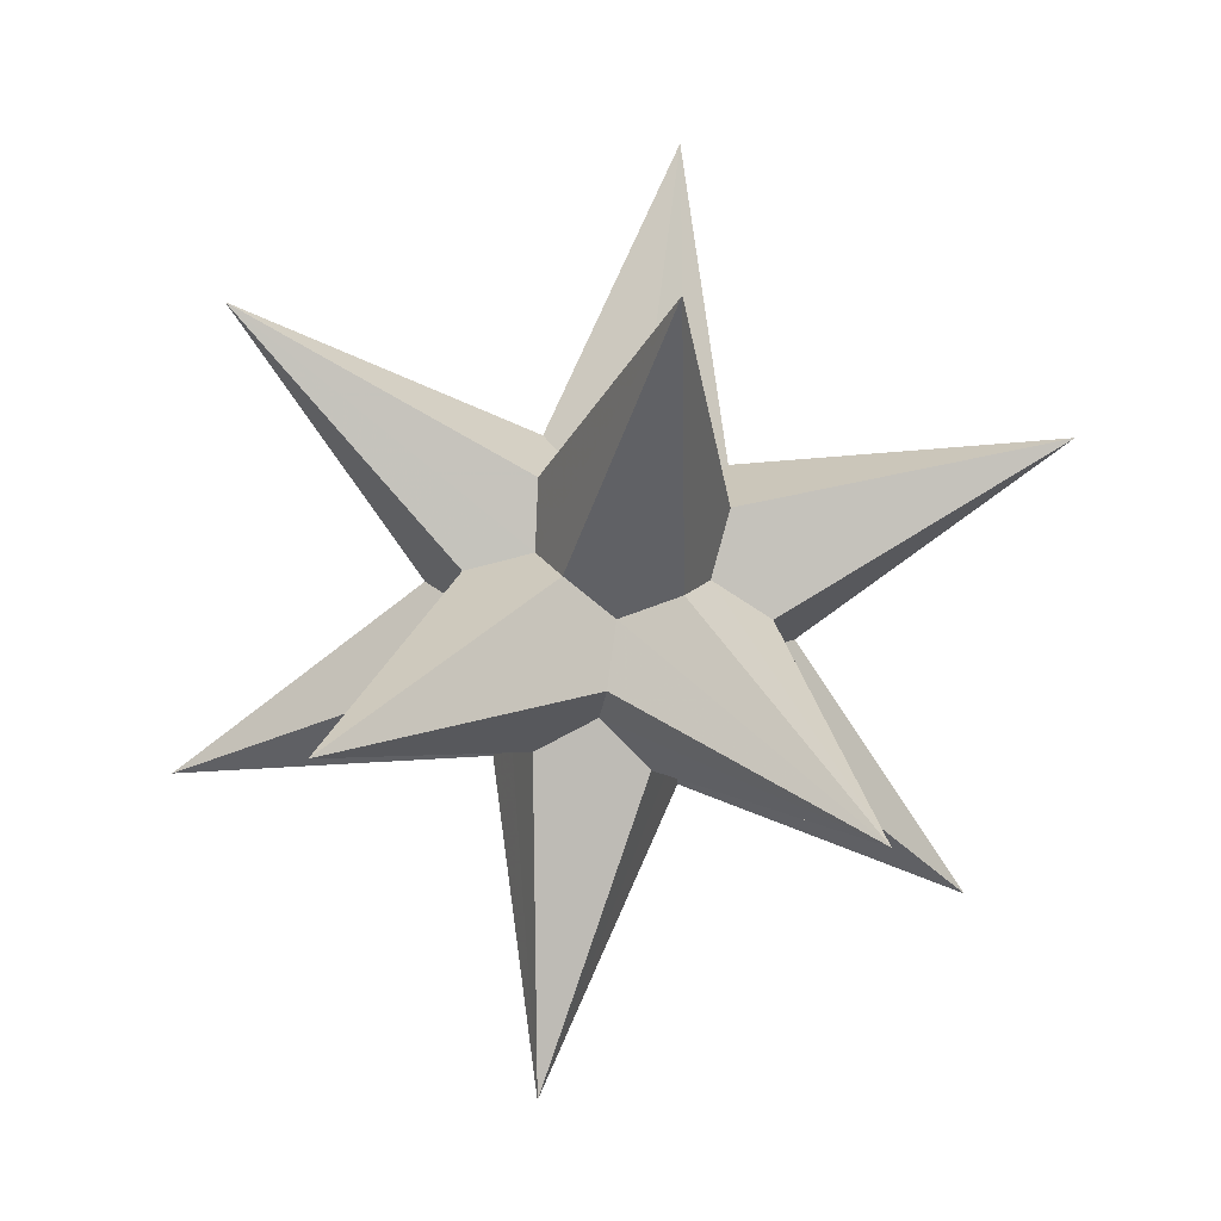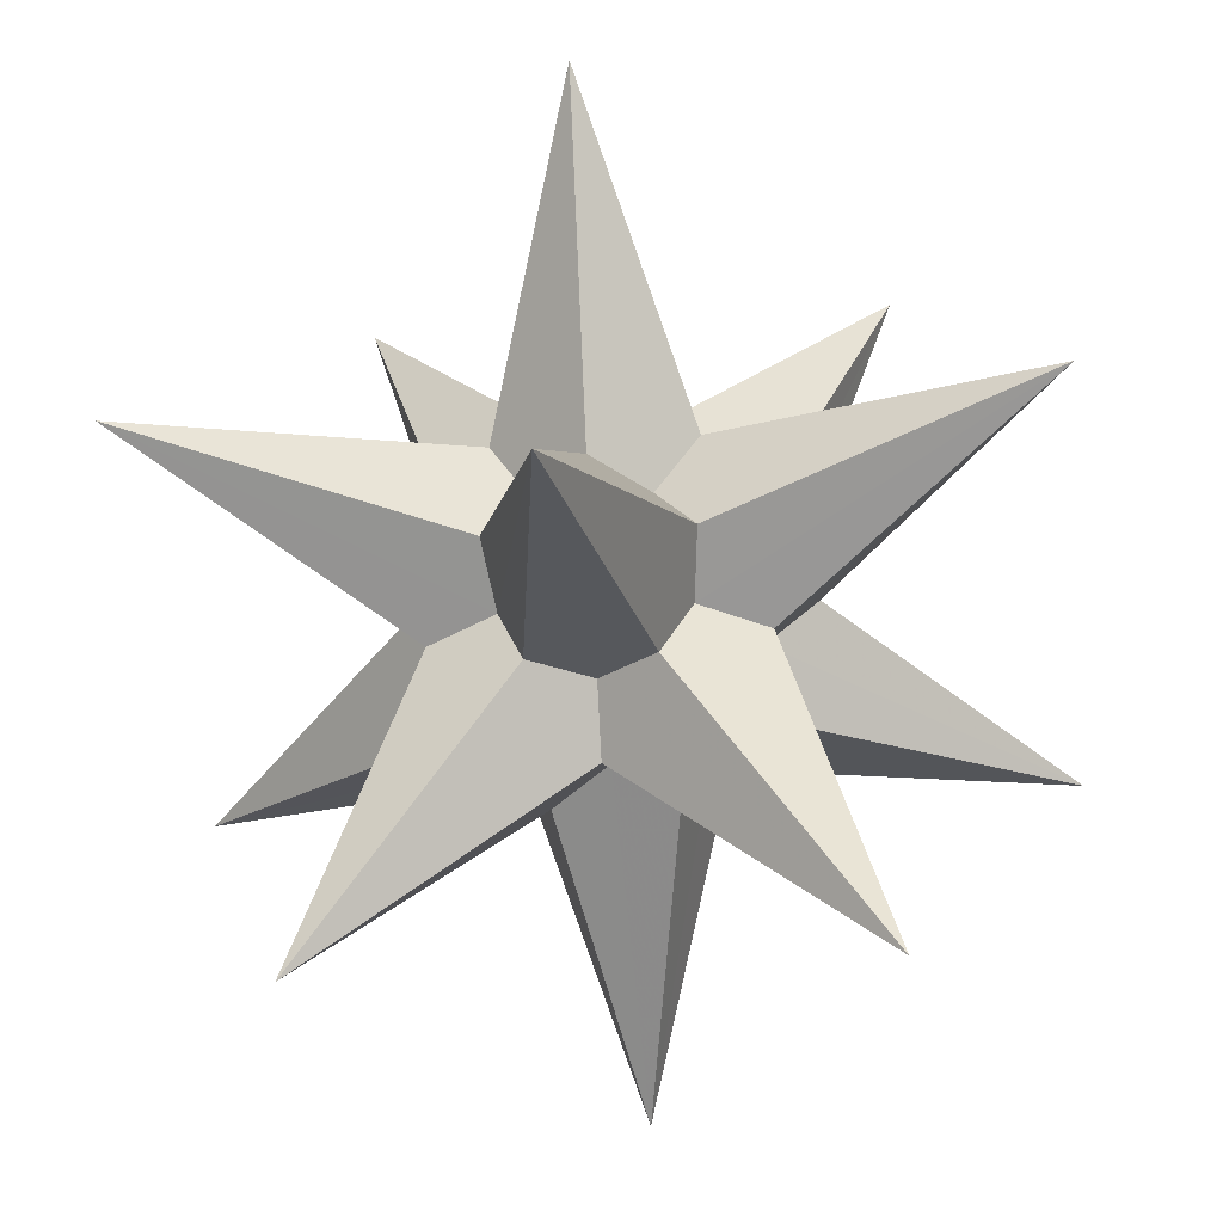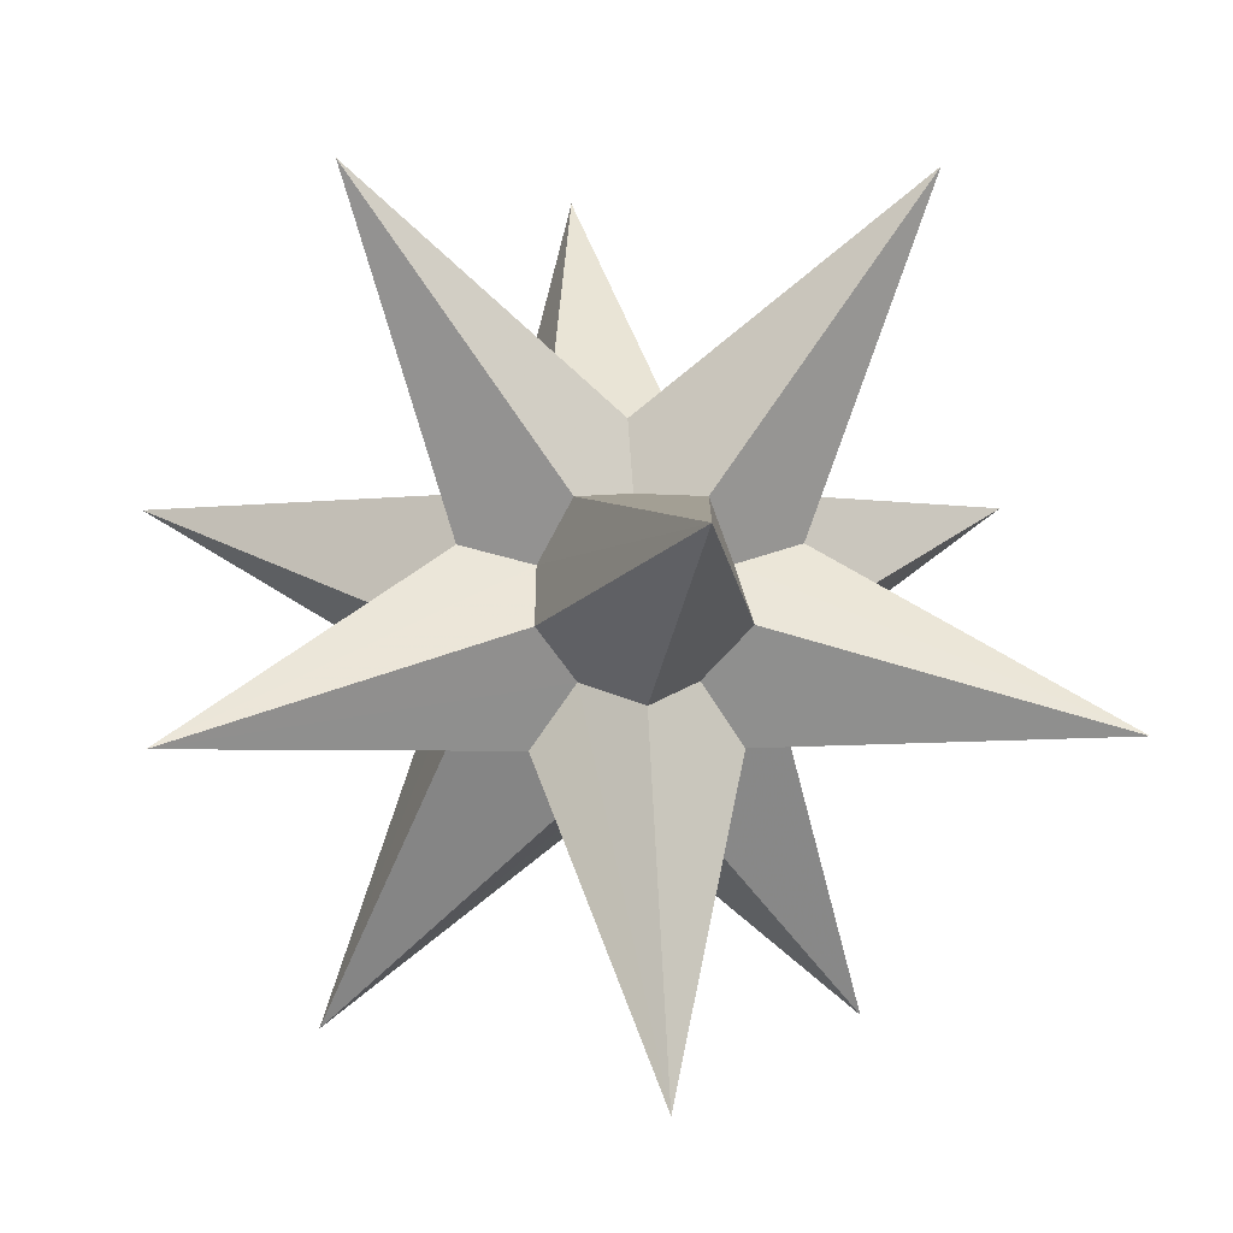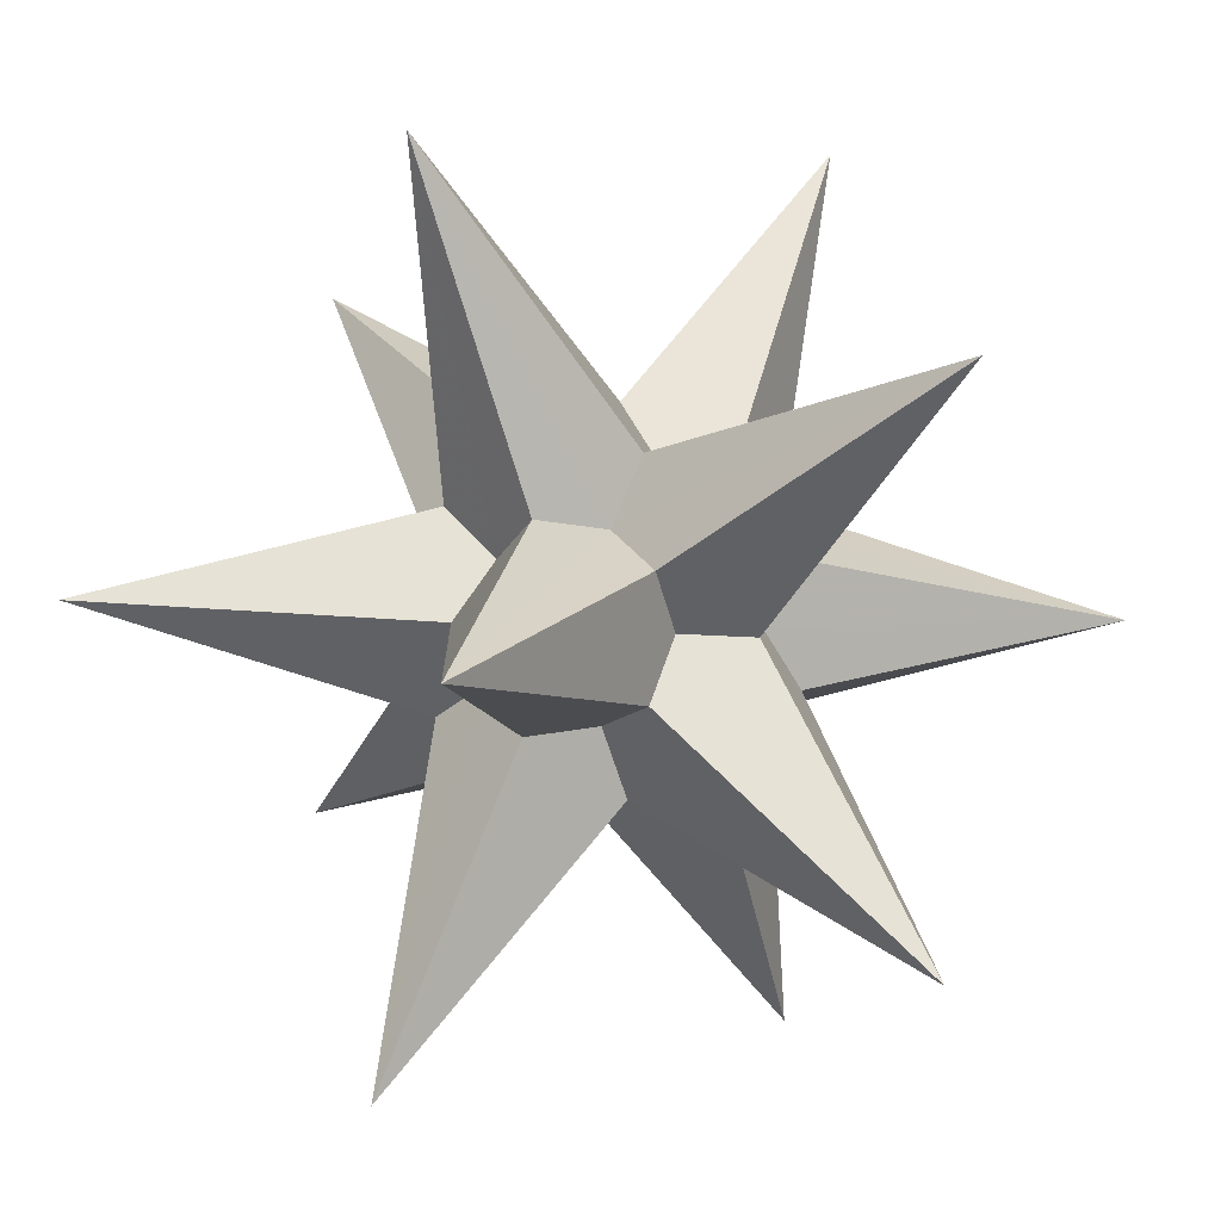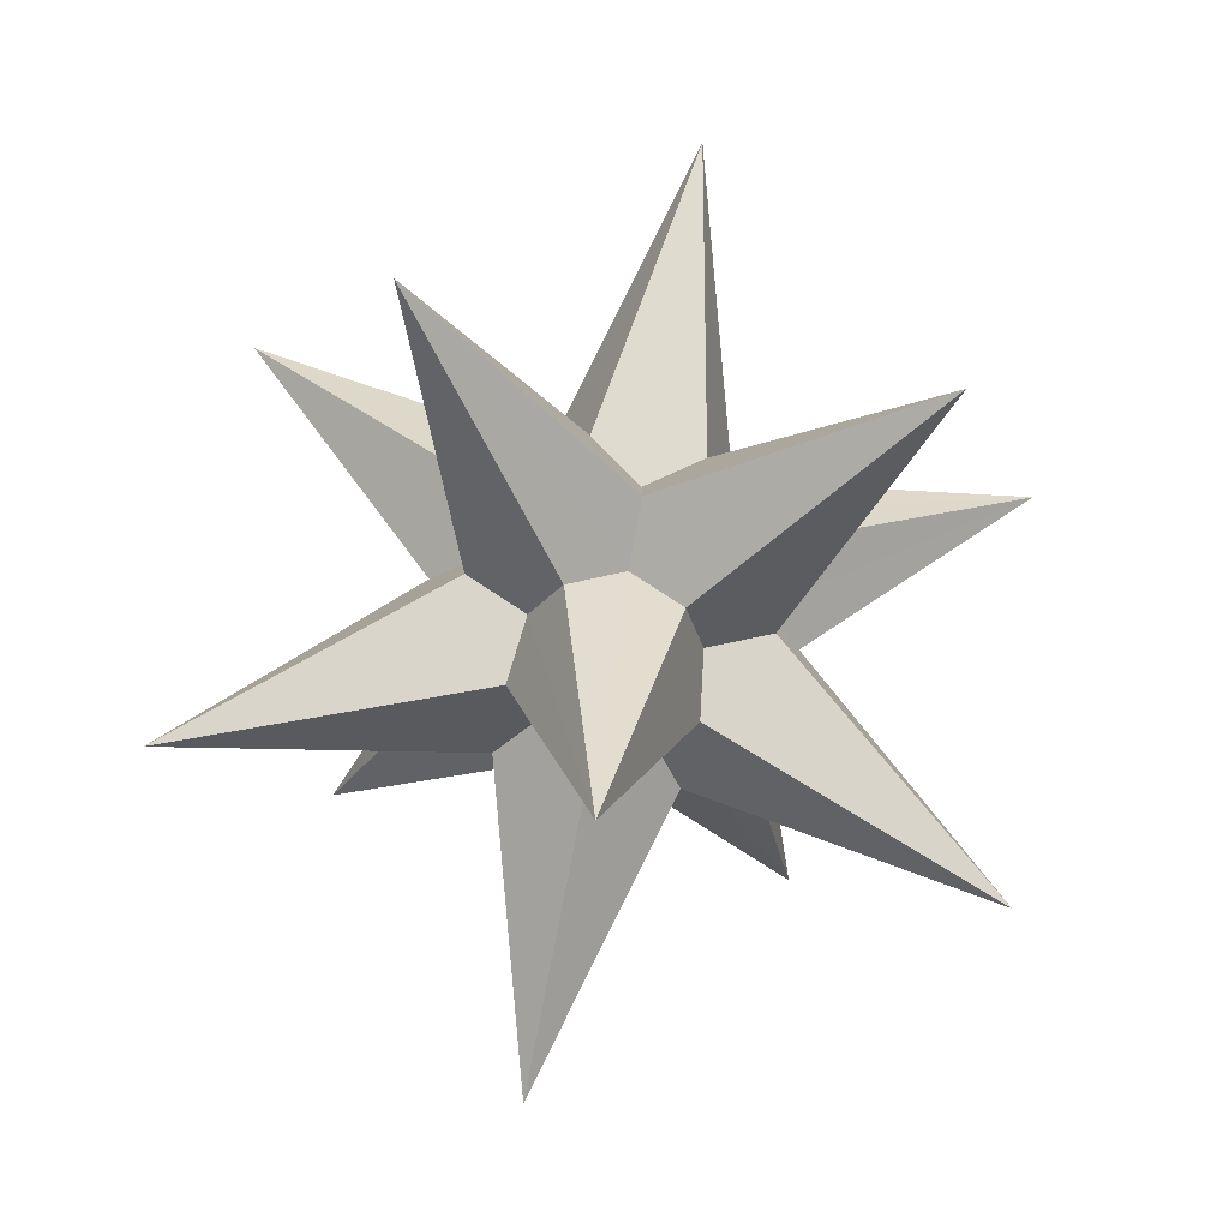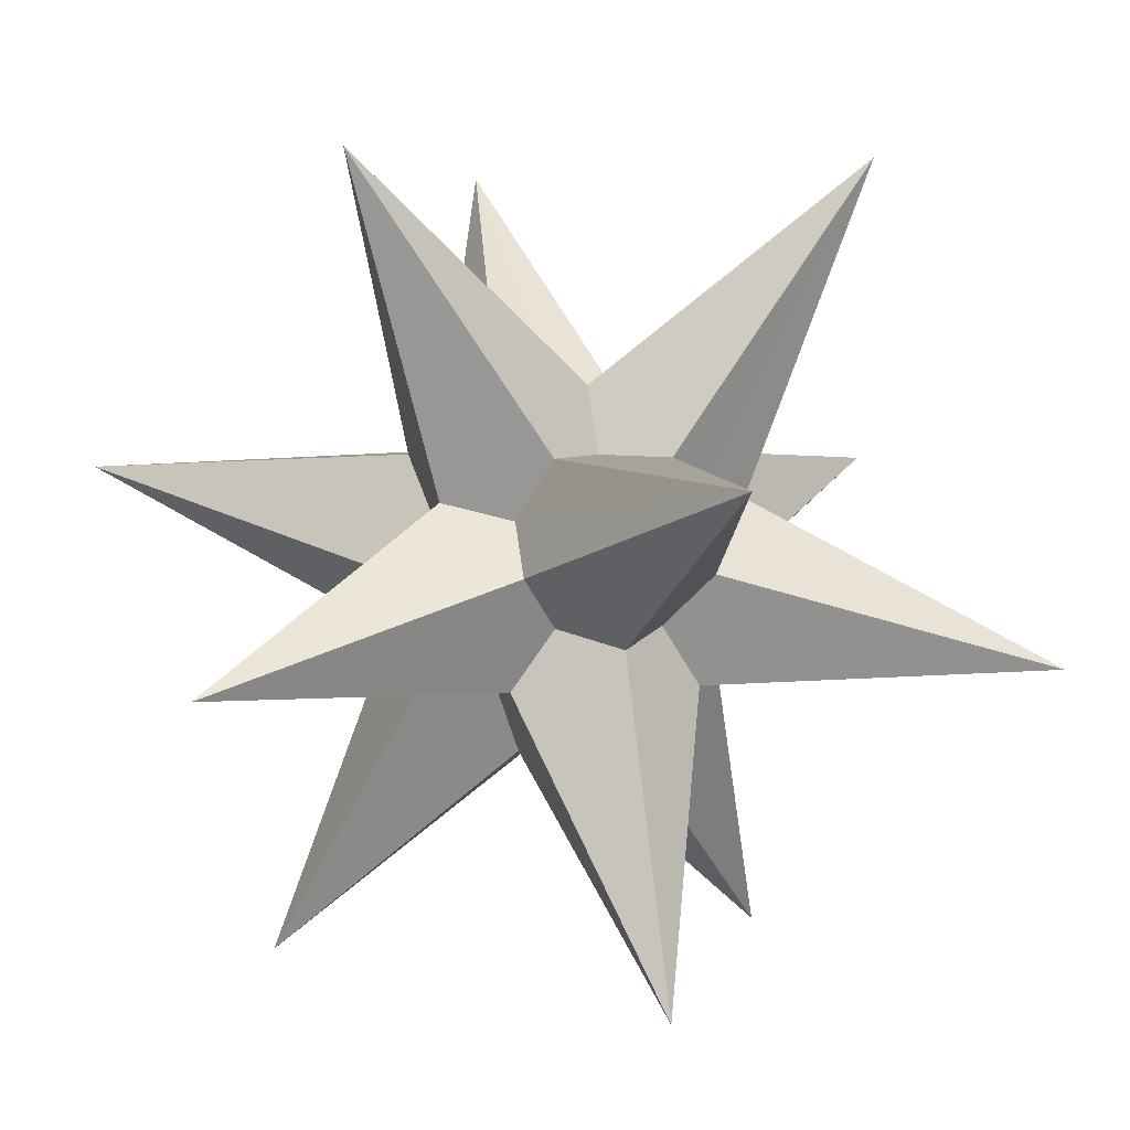
<metadata>
{"format":"obj","ext":"obj","renderer":"f3d","projection":"perspective","resolution":1024,"background":"white","views":[{"elev":64.0,"azim":42.3,"up":"+Z"},{"elev":-25.5,"azim":67.1,"up":"+Y"},{"elev":2.7,"azim":-128.5,"up":"+Y"},{"elev":62.1,"azim":-34.6,"up":"+Y"},{"elev":-8.8,"azim":104.6,"up":"+Z"},{"elev":4.0,"azim":101.5,"up":"+Y"}]}
</metadata>
<code>
v 0 -7.86 6
v -5.2 -7.86 -3
v 5.2 -7.86 -3
v 0 -1.86 -9.71
v 8.41 1.86 -4.86
v 8.41 -1.86 4.86
v 0 1.86 9.71
v -8.41 -1.86 4.86
v -8.41 1.86 -4.86
v 0 7.86 -6
v 5.2 7.86 3
v -5.2 7.86 3
v -1.17 -3.54 0.68
v 0 -3.54 -1.35
v 1.17 -3.54 0.68
v 0 -2.99 0
v -1.17 -2.19 -2.86
v 1.17 -2.19 -2.86
v 0 -2.23 -1.99
v 1.9 0 -3.28
v 3.07 -1.35 -1.77
v 1.73 -1 -2.23
v 3.79 0 0
v 3.07 -2.19 0.42
v 2.8 -1 -0.38
v 1.9 -2.19 2.44
v 1.73 -2.23 1
v 1.9 0 3.28
v 0 -1.35 3.54
v 1.07 -1 2.61
v -1.9 0 3.28
v -1.9 -2.19 2.45
v -1.07 -1 2.61
v -3.07 -2.19 0.42
v -1.73 -2.23 1
v -3.79 0 0
v -3.07 -1.35 -1.77
v -2.8 -1 -0.38
v -1.9 0 -3.28
v -1.73 -1 -2.23
v -1.9 2.19 -2.44
v 0 1.35 -3.54
v -1.07 1 -2.61
v 1.9 2.19 -2.45
v 1.07 1 -2.61
v 1.17 3.54 -0.68
v 3.07 2.19 -0.42
v 1.73 2.23 -1
v 3.07 1.35 1.77
v 2.8 1 0.38
v 1.17 2.19 2.86
v 1.73 1 2.23
v 0 3.54 1.35
v -1.17 2.19 2.86
v 0 2.23 1.99
v -3.07 1.35 1.77
v -1.73 1 2.23
v -3.07 2.19 -0.42
v -2.8 1 0.38
v -1.17 3.54 -0.68
v -1.73 2.23 -1
v 0 2.99 0
f 1 32 33 29
f 1 29 30 26
f 1 26 27 15
f 1 15 16 13
f 1 13 35 32
f 2 37 38 34
f 2 34 35 13
f 2 13 16 14
f 2 14 19 17
f 2 17 40 37
f 3 21 22 18
f 3 14 16 15
f 3 18 19 14
f 3 15 27 24
f 3 24 25 21
f 4 42 43 39
f 4 39 40 17
f 4 17 19 18
f 4 18 22 20
f 4 20 45 42
f 5 47 48 44
f 5 44 45 20
f 5 20 22 21
f 5 21 25 23
f 5 23 50 47
f 6 49 50 23
f 6 23 25 24
f 6 24 27 26
f 6 26 30 28
f 6 28 52 49
f 7 54 55 51
f 7 51 52 28
f 7 28 30 29
f 7 29 33 31
f 7 31 57 54
f 8 56 57 31
f 8 31 33 32
f 8 32 35 34
f 8 34 38 36
f 8 36 59 56
f 9 41 61 58
f 9 58 59 36
f 9 36 38 37
f 9 37 40 39
f 9 39 43 41
f 10 46 62 60
f 10 60 61 41
f 10 41 43 42
f 10 42 45 44
f 10 44 48 46
f 11 53 62 46
f 11 46 48 47
f 11 47 50 49
f 11 49 52 51
f 11 51 55 53
f 12 60 62 53
f 12 53 55 54
f 12 54 57 56
f 12 56 59 58
f 12 58 61 60

</code>
